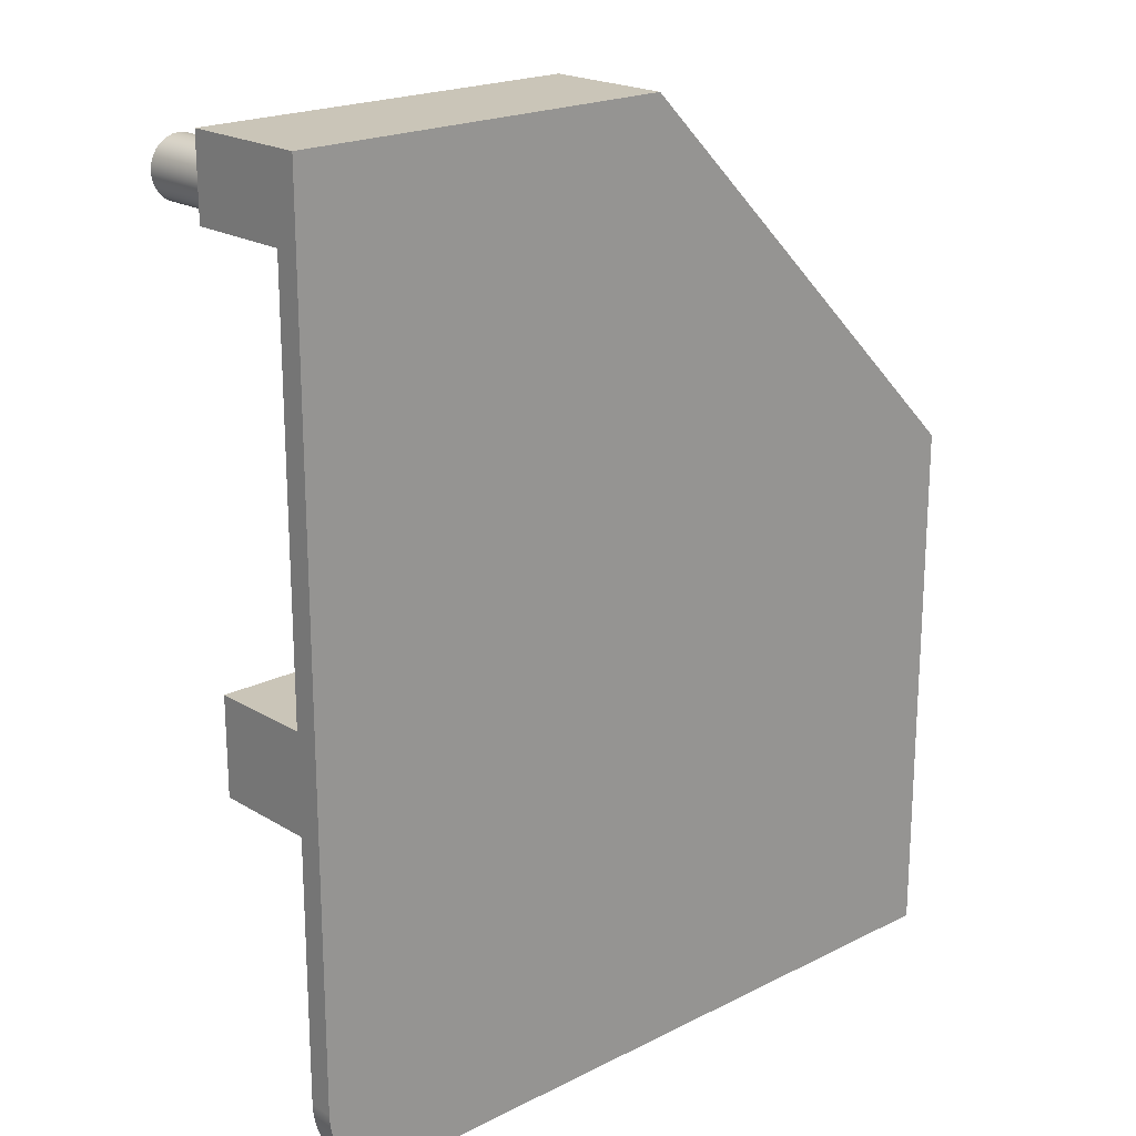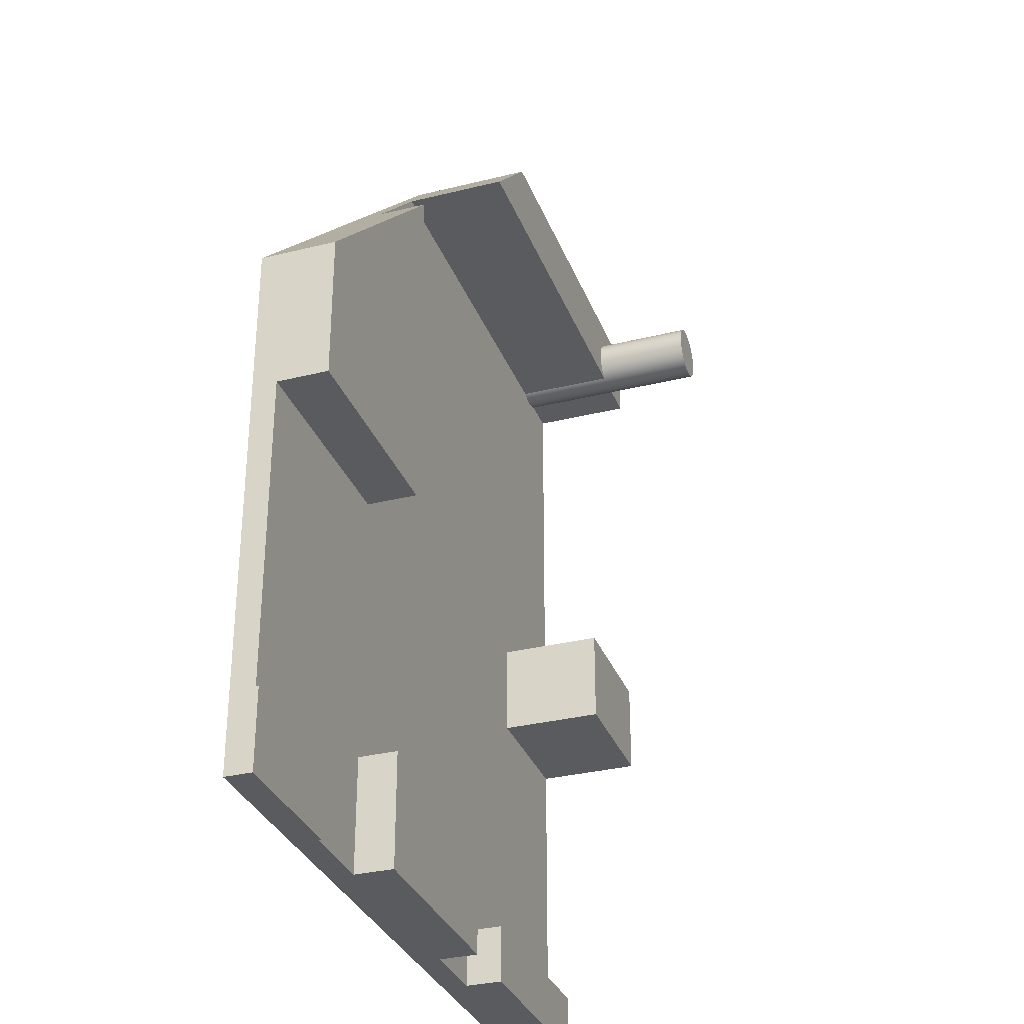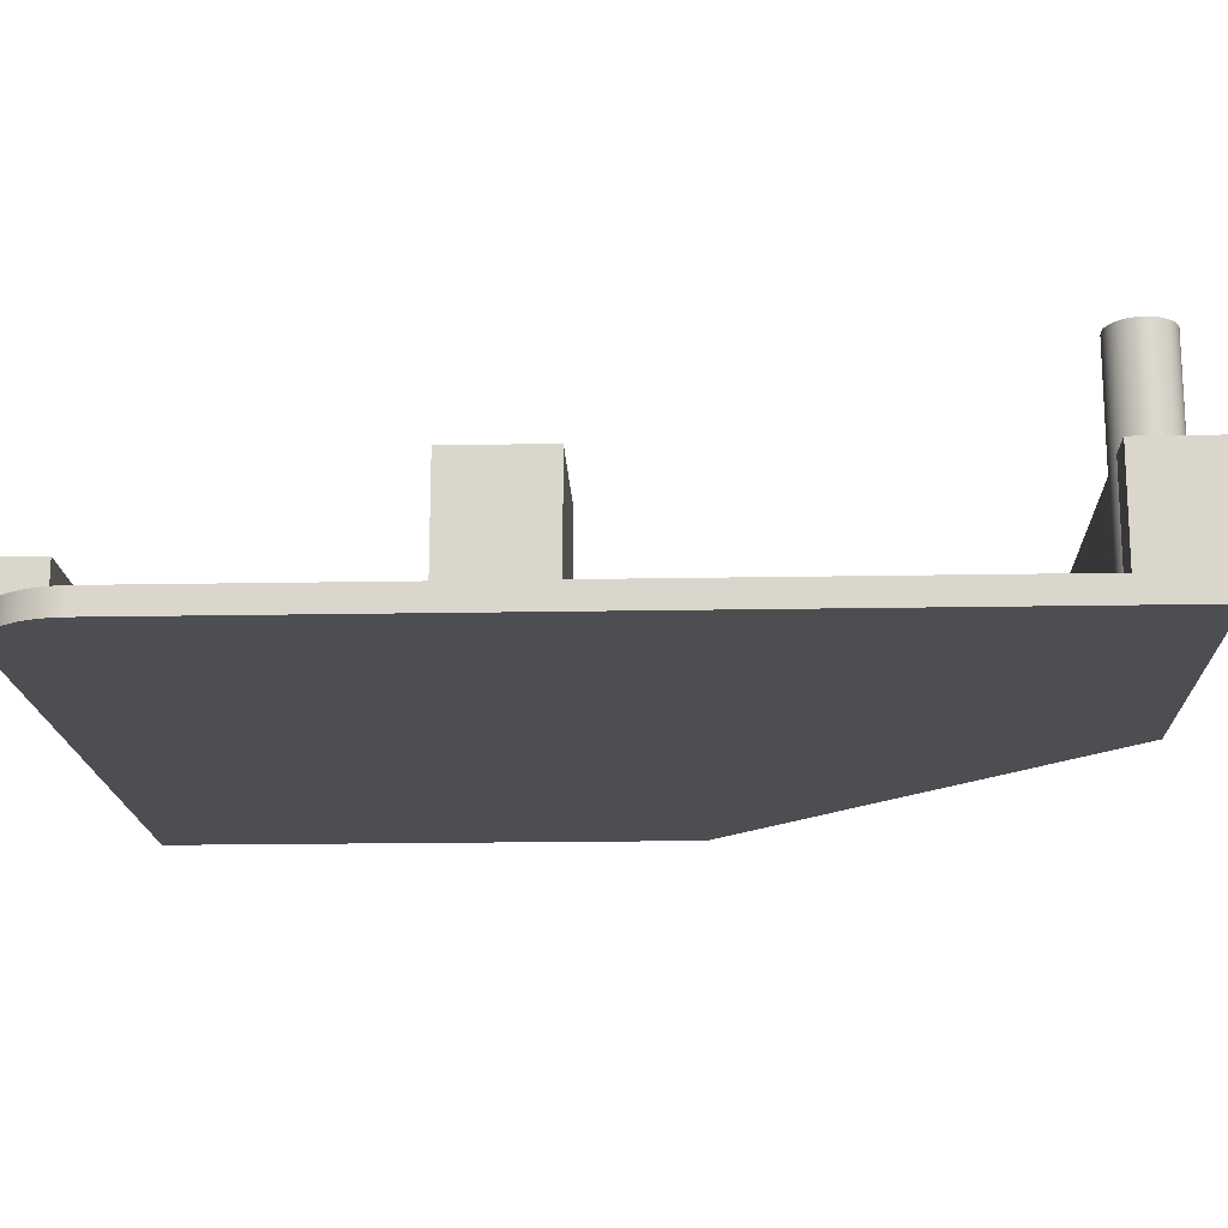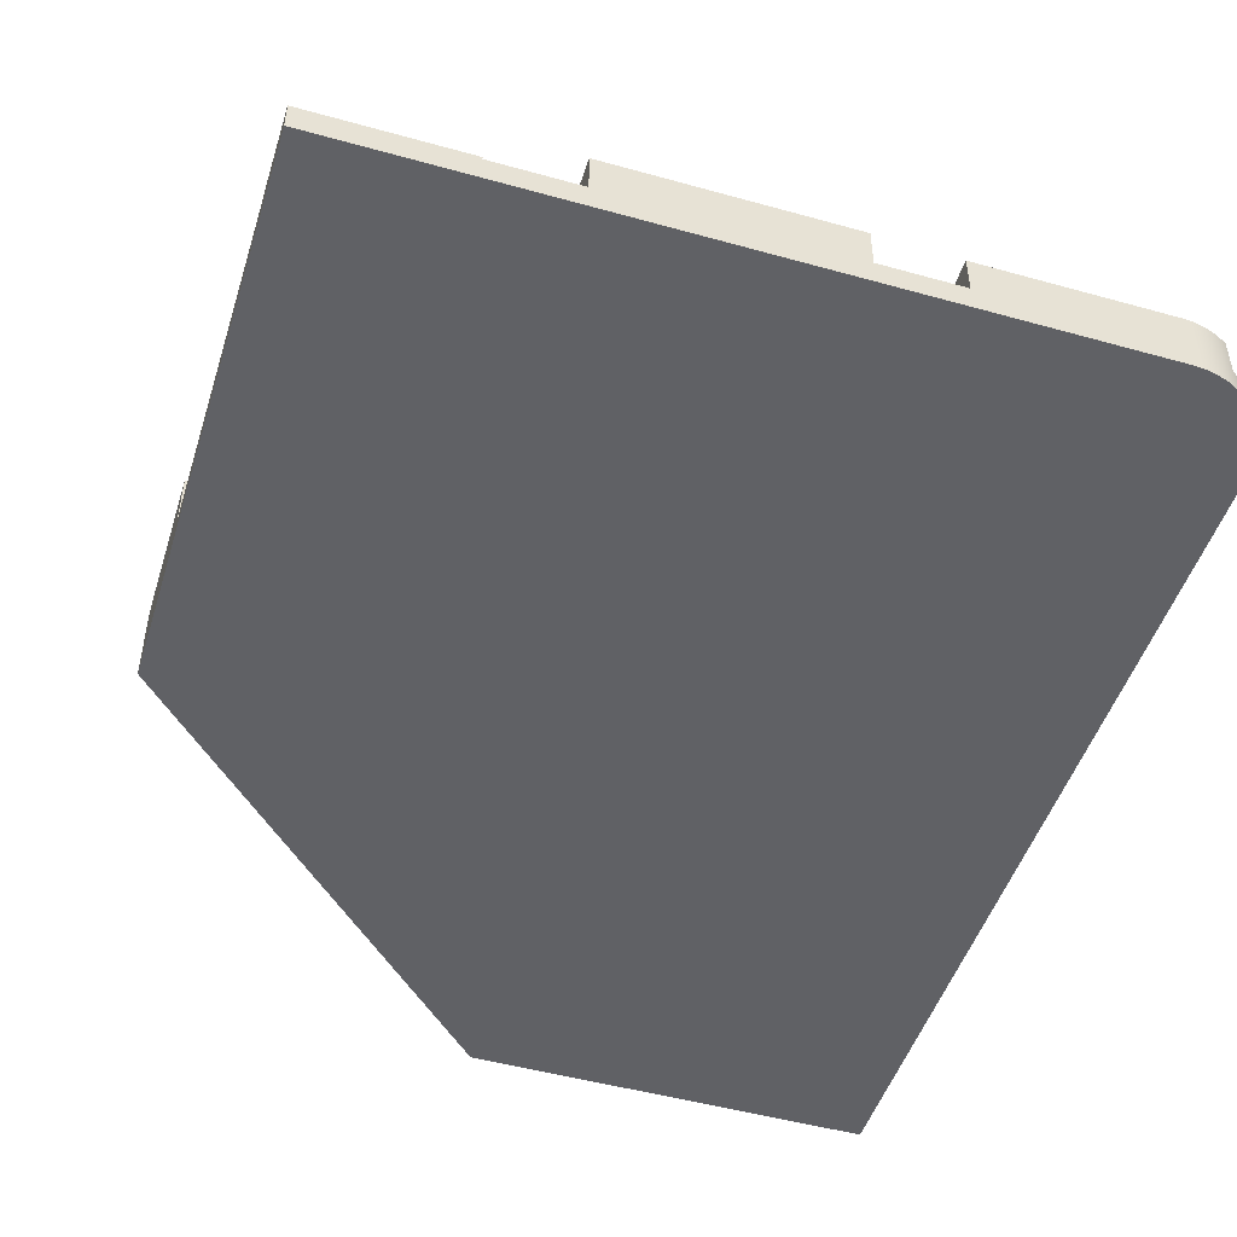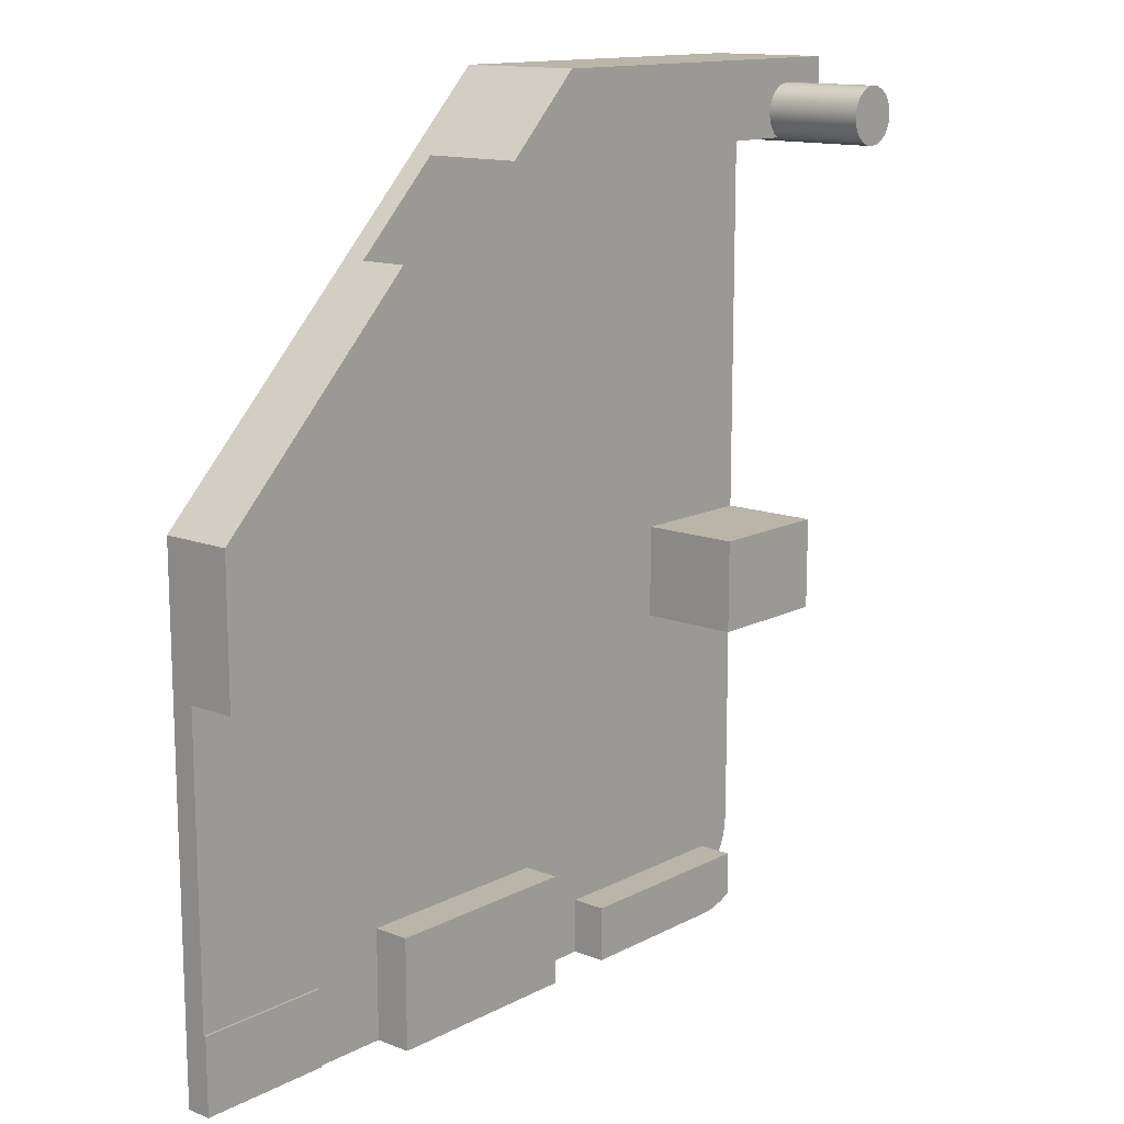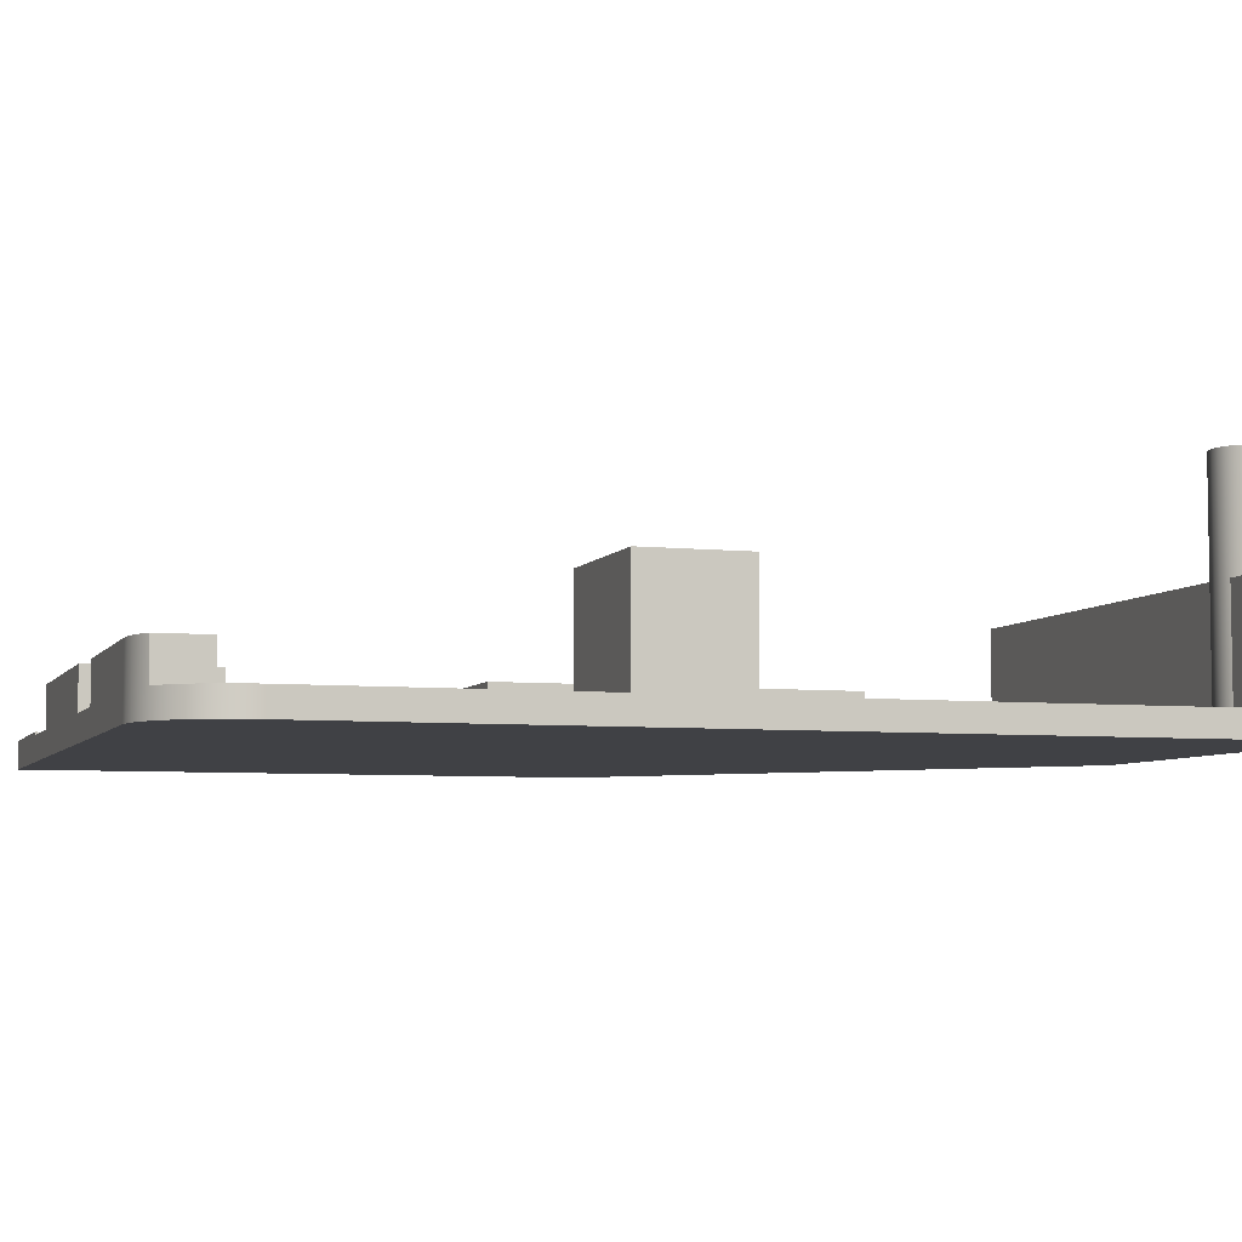
<metadata>
{"format":"obj","ext":"obj","renderer":"f3d","projection":"perspective","resolution":1024,"background":"white","views":[{"elev":20.4,"azim":-42.4,"up":"+Z"},{"elev":-32.3,"azim":109.1,"up":"+Z"},{"elev":-17.0,"azim":-87.8,"up":"+Y"},{"elev":-48.6,"azim":162.7,"up":"+Y"},{"elev":13.7,"azim":131.0,"up":"+Z"},{"elev":-5.8,"azim":-108.1,"up":"+Y"}]}
</metadata>
<code>
g Body6
v -18.39 1 -15.4
v -18.36 1 -15.86
v -18.27 1 -16.31
v -18.12 1 -16.74
v -17.92 1 -17.15
v -17.67 1 -17.53
v -17.36 1 -17.88
v -17.02 1 -18.18
v -16.64 1 -18.43
v -16.23 1 -18.63
v -15.79 1 -18.78
v -15.35 1 -18.87
v -14.89 1 -18.9
v 13.61 1 -18.9
v 13.61 1 3.427
v -2.389 1 19.43
v -18.39 1 19.43
v 13.61 2.106 -18.9
v 13.61 2.106 -15.6
v 13.61 2 -15.6
v 13.61 2 -2.723
v 13.61 4.106 -2.723
v 13.61 4.106 3.427
v -14.89 3.506 -18.9
v -7.639 3.506 -18.9
v -7.639 2 -18.9
v -4.5 2 -18.9
v -4.5 3.606 -18.9
v 4.5 3.606 -18.9
v 4.5 2 -18.9
v 7.756 2 -18.9
v 7.756 2.106 -18.9
v -18.39 2 -15.4
v -18.36 2 -15.86
v -18.27 2 -16.31
v -18.12 2 -16.74
v -17.92 2 -17.15
v -17.67 2 -17.53
v -17.36 2 -17.88
v -17.02 2 -18.18
v -16.64 2 -18.43
v -16.64 3.506 -18.43
v -16.23 3.506 -18.63
v -15.79 3.506 -18.78
v -15.35 3.506 -18.87
v 4.5 2 -14.1
v -4.5 2 -14.1
v -7.639 2 -16.5
v -16.64 2 -16.5
v -18.39 2 -4.653
v -12.67 2 -4.653
v -12.67 2 -0.6531
v -18.39 2 -0.6531
v -18.39 2 16.18
v -16.82 2 16.18
v -16.58 2 16.06
v -16.31 2 15.99
v -16.03 2 15.99
v -15.76 2 16.06
v -15.52 2 16.18
v 0.861 2 16.18
v 4.541 2 12.5
v 4.541 2 -2.723
v 7.756 2 -15.6
v -7.639 3.506 -16.5
v -16.64 3.506 -16.5
v 7.756 2.106 -15.6
v -18.39 6.306 16.18
v -16.82 6.306 16.18
v -2.389 6.306 19.43
v -18.39 6.306 19.43
v -14.95 10.6 17.21
v -14.98 10.6 16.94
v -15.07 10.6 16.68
v -15.22 10.6 16.45
v -15.41 10.6 16.25
v -15.64 10.6 16.11
v -15.9 10.6 16.02
v -16.17 10.6 15.99
v -16.44 10.6 16.02
v -16.7 10.6 16.11
v -16.93 10.6 16.25
v -17.12 10.6 16.45
v -17.27 10.6 16.68
v -17.36 10.6 16.94
v -17.39 10.6 17.21
v -17.36 10.6 17.48
v -17.27 10.6 17.74
v -17.12 10.6 17.97
v -16.93 10.6 18.16
v -16.7 10.6 18.31
v -16.44 10.6 18.4
v -16.17 10.6 18.43
v -15.9 10.6 18.4
v -15.64 10.6 18.31
v -15.41 10.6 18.16
v -15.22 10.6 17.97
v -15.07 10.6 17.74
v -14.98 10.6 17.48
v -15.52 6.306 16.18
v -15.3 6.306 16.35
v -15.13 6.306 16.56
v -15.02 6.306 16.81
v -14.96 6.306 17.07
v -14.96 6.306 17.35
v -15.02 6.306 17.61
v -15.14 6.306 17.86
v -15.31 6.306 18.07
v -15.52 6.306 18.24
v -15.77 6.306 18.36
v -16.03 6.306 18.42
v -16.31 6.306 18.42
v -16.57 6.306 18.36
v -16.82 6.306 18.24
v -17.03 6.306 18.07
v -17.2 6.306 17.86
v -17.32 6.306 17.61
v -17.38 6.306 17.35
v -17.38 6.306 17.07
v -17.32 6.306 16.81
v -17.2 6.306 16.56
v -17.04 6.306 16.35
v 0.861 6.306 16.18
v -15.64 6.3 16.11
v -15.9 6.3 16.02
v -16.17 6.3 15.99
v -16.44 6.3 16.02
v -16.7 6.3 16.11
v -18.39 6.306 -4.653
v -12.67 6.306 -4.653
v -18.39 6.306 -0.6531
v -12.67 6.306 -0.6531
v 4.541 4.106 -2.723
v 4.541 4.106 12.5
v 4.5 3.606 -14.1
v -4.5 3.606 -14.1
f 2 3 1
f 1 3 4
f 1 4 5
f 5 6 1
f 1 6 7
f 1 7 8
f 8 9 1
f 1 9 10
f 1 10 11
f 11 12 1
f 1 12 13
f 1 13 16
f 16 13 15
f 15 13 14
f 16 17 1
f 23 15 21
f 21 15 14
f 21 14 20
f 20 14 18
f 20 18 19
f 21 22 23
f 13 27 14
f 14 27 30
f 14 30 31
f 27 13 26
f 26 13 24
f 26 24 25
f 28 29 27
f 27 29 30
f 32 18 31
f 31 18 14
f 24 13 45
f 45 13 12
f 45 12 44
f 44 12 11
f 44 11 43
f 43 11 10
f 43 10 41
f 41 10 9
f 41 9 40
f 40 9 8
f 40 8 39
f 39 8 7
f 39 7 38
f 38 7 6
f 38 6 37
f 37 6 5
f 37 5 36
f 36 5 4
f 36 4 35
f 35 4 3
f 35 3 34
f 34 3 2
f 34 2 33
f 33 2 1
f 41 42 43
f 31 30 64
f 64 30 46
f 64 46 63
f 63 46 47
f 63 47 51
f 51 47 48
f 51 48 49
f 47 27 48
f 48 27 26
f 41 40 49
f 49 40 39
f 49 39 38
f 38 37 49
f 49 37 36
f 49 36 35
f 35 34 49
f 49 34 33
f 49 33 51
f 51 33 50
f 51 52 63
f 63 52 62
f 62 52 61
f 61 52 60
f 60 52 59
f 59 52 58
f 58 52 53
f 58 53 57
f 57 53 54
f 57 54 56
f 56 54 55
f 63 21 64
f 64 21 20
f 48 26 65
f 65 26 25
f 49 48 66
f 66 48 65
f 41 49 42
f 42 49 66
f 25 24 65
f 65 24 42
f 65 42 66
f 45 44 24
f 24 44 43
f 24 43 42
f 31 64 32
f 32 64 67
f 64 20 67
f 67 20 19
f 19 18 67
f 67 18 32
f 55 54 69
f 69 54 68
f 17 16 71
f 71 16 70
f 72 73 99
f 99 73 98
f 98 73 74
f 98 74 97
f 97 74 75
f 97 75 96
f 96 75 76
f 96 76 95
f 95 76 77
f 95 77 94
f 94 77 78
f 94 78 93
f 93 78 79
f 93 79 92
f 92 79 80
f 92 80 91
f 91 80 81
f 91 81 90
f 90 81 82
f 90 82 89
f 89 82 83
f 89 83 88
f 88 83 84
f 88 84 87
f 87 84 85
f 87 85 86
f 100 101 123
f 123 101 102
f 123 102 103
f 103 104 123
f 123 104 105
f 123 105 106
f 123 106 70
f 70 106 107
f 70 107 108
f 108 109 70
f 70 109 110
f 70 110 111
f 70 111 71
f 71 111 112
f 71 112 113
f 113 114 71
f 71 114 115
f 71 115 116
f 116 117 71
f 71 117 68
f 68 117 118
f 68 118 119
f 119 120 68
f 68 120 121
f 68 121 122
f 122 69 68
f 100 60 124
f 124 60 59
f 124 59 125
f 125 59 58
f 125 58 126
f 126 58 57
f 126 57 127
f 127 57 56
f 127 56 128
f 128 56 55
f 128 55 69
f 122 82 69
f 69 82 81
f 69 81 128
f 128 81 127
f 82 122 83
f 83 122 121
f 83 121 84
f 84 121 120
f 84 120 85
f 85 120 119
f 85 119 86
f 86 119 118
f 86 118 87
f 87 118 117
f 87 117 88
f 88 117 116
f 88 116 89
f 89 116 115
f 89 115 90
f 90 115 114
f 90 114 91
f 91 114 113
f 91 113 92
f 92 113 112
f 92 112 93
f 93 112 111
f 93 111 94
f 94 111 110
f 94 110 95
f 95 110 109
f 95 109 96
f 96 109 108
f 96 108 97
f 97 108 107
f 97 107 98
f 98 107 106
f 98 106 99
f 99 106 105
f 99 105 72
f 72 105 104
f 72 104 73
f 73 104 103
f 73 103 74
f 74 103 102
f 74 102 75
f 75 102 101
f 75 101 76
f 76 101 100
f 76 100 77
f 77 100 124
f 77 124 78
f 78 124 125
f 78 125 79
f 79 125 126
f 79 126 80
f 80 126 127
f 80 127 81
f 61 60 123
f 123 60 100
f 51 50 130
f 130 50 129
f 17 53 1
f 1 53 50
f 1 50 33
f 53 17 54
f 54 17 71
f 54 71 68
f 131 129 53
f 53 129 50
f 52 51 132
f 132 51 130
f 53 52 131
f 131 52 132
f 132 130 131
f 131 130 129
f 21 63 22
f 22 63 133
f 63 62 133
f 133 62 134
f 15 62 16
f 16 62 61
f 16 61 70
f 70 61 123
f 15 23 62
f 62 23 134
f 22 133 23
f 23 133 134
f 46 30 135
f 135 30 29
f 47 46 136
f 136 46 135
f 27 47 28
f 28 47 136
f 135 29 136
f 136 29 28

</code>
